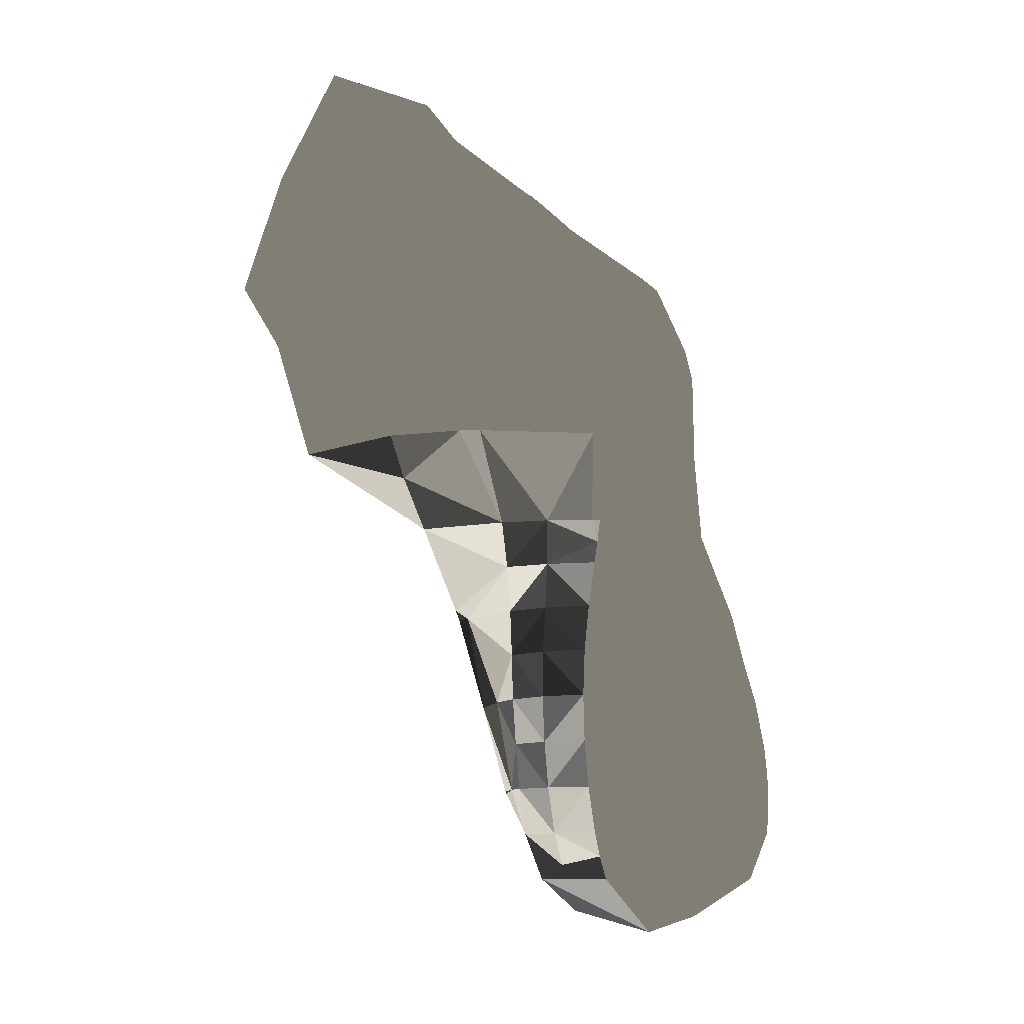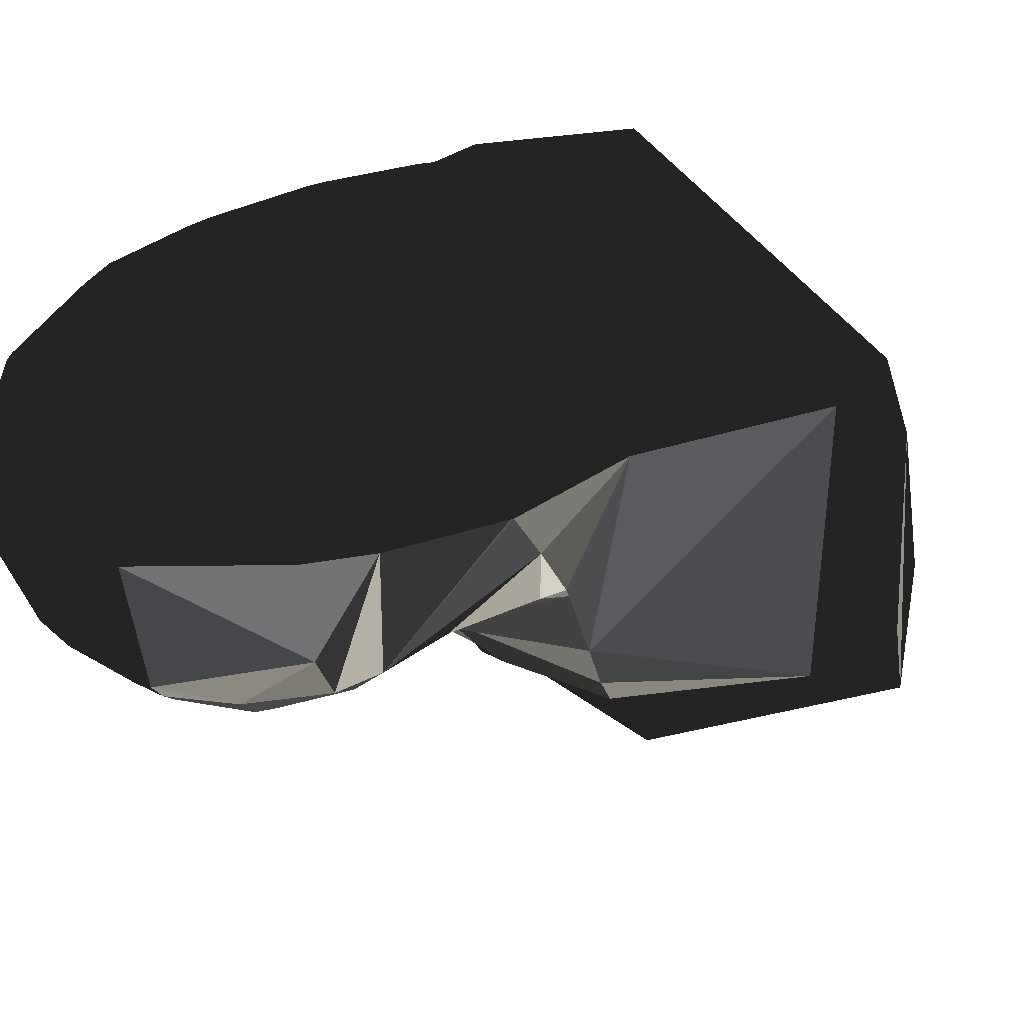
<metadata>
{"format":"obj","ext":"obj","renderer":"f3d","projection":"perspective","resolution":1024,"background":"white","views":[{"elev":-10.2,"azim":35.7,"up":"+Z"},{"elev":12.7,"azim":-169.7,"up":"+Y"}]}
</metadata>
<code>
v -0.009376 0.003281 8.37e-05
v -0.006118 0.003281 -0.002895
v 0.002104 -0.00393 8.37e-05
v 0.002104 0.003281 -0.004755
v 0.002104 -0.006704 0.008306
v 0.002104 -0.004941 0.00211
v 0.002104 -0.005697 0.004195
v -0.01422 0.003281 0.008306
v -0.01782 0.003281 0.02475
v -0.01434 0.003281 0.008531
v 0.002104 -0.007458 0.01653
v 0.002104 -0.007294 0.01242
v 0.002104 -0.00645 0.02475
v 0.002104 -0.007182 0.02064
v -0.02762 0.003281 0.04119
v 0.002104 -0.004941 0.03087
v 0.002104 -0.005452 0.02886
v 0.002104 -0.004464 0.03297
v 0.002104 -0.004453 0.04119
v -0.03078 -0.0182 0.05764
v -0.01434 -0.02263 0.05764
v -0.003649 -0.01316 0.05764
v -0.02941 0.003281 0.05764
v -0.03078 -0.001469 0.05764
v 0.002104 -0.005307 0.04942
v 0.002104 -0.004941 0.04346
v 0.0008871 -0.004941 0.05764
v 0.002104 -0.004941 0.05259
v 0.002104 -0.001179 0.05764
v 0.01011 0.003281 8.37e-05
v 0.01033 0.003281 0.0004523
v 0.01156 0.003281 0.004195
v 0.0117 0.003281 0.008306
v 0.01139 0.003281 0.01242
v 0.01095 0.003281 0.01653
v 0.009676 0.003281 0.02475
v 0.01033 0.003281 0.02149
v 0.01045 0.003281 0.02064
v 0.008214 0.003281 0.02886
v 0.006379 0.003281 0.03297
v 0.004694 0.003281 0.04119
v 0.004661 0.003281 0.04942
v 0.002437 0.003281 0.05764
v 0.002104 0.0115 -0.003464
v 0.002104 0.01514 8.37e-05
v 0.002104 0.01756 0.008306
v 0.002104 0.01561 0.0008172
v 0.002104 0.01696 0.004195
v 0.002104 0.017 0.01653
v 0.002104 0.01746 0.01242
v 0.002104 0.01569 0.02475
v 0.002104 0.01642 0.02064
v 0.002104 0.01332 0.03297
v 0.002104 0.01469 0.02886
v 0.002104 0.01561 0.02509
v 0.002104 0.01266 0.04119
v -0.01434 0.01445 0.05764
v 0.002104 0.01249 0.04942
v -0.001006 0.0115 0.05764
v 0.002104 0.00627 0.05764
v 0.002104 0.0115 0.05258
v -0.006118 0.01363 0.05764
v -0.01434 0.003281 0.06711
v -0.01085 0.003281 0.06586
v -0.006118 0.003281 0.0647
v 0.002104 0.003281 0.05822
v -0.006118 -0.002258 8.37e-05
v -0.007661 -0.004941 0.008306
v -0.006118 -0.005912 0.008306
v -0.006118 -0.004941 0.004192
v -0.006118 -0.004942 0.004195
v -0.002007 -0.006142 0.004195
v -0.002007 -0.004941 0.001367
v -0.002007 -0.007115 0.008306
v -0.01434 -0.004374 0.02475
v -0.009381 -0.004941 0.01653
v -0.006118 -0.006903 0.01653
v -0.006118 -0.006461 0.01242
v -0.002007 -0.007708 0.01242
v -0.002007 -0.007985 0.01653
v -0.01434 -0.0003921 0.01653
v -0.01288 -0.004941 0.02475
v -0.006118 -0.007341 0.02475
v -0.006118 -0.007079 0.02064
v -0.002007 -0.00789 0.02064
v -0.002007 -0.007533 0.02475
v -0.02641 -0.01316 0.04119
v -0.01434 -0.01519 0.04119
v -0.01434 -0.01316 0.03744
v -0.007741 -0.01316 0.04119
v -0.01434 -0.01002 0.03297
v -0.006118 -0.00865 0.03297
v -0.01434 -0.004941 0.02565
v -0.006118 -0.007823 0.02886
v -0.002007 -0.007176 0.02886
v -0.002007 -0.007142 0.03297
v 0.001514 -0.004941 0.03297
v -0.006118 -0.01217 0.04119
v 0.001756 -0.004941 0.04119
v -0.03078 -0.01316 0.05287
v -0.006118 -0.01316 0.04315
v -0.003803 -0.01316 0.04942
v -0.02818 -0.01316 0.07408
v -0.01434 -0.02411 0.07408
v -0.03078 -0.01316 0.07056
v -0.01186 -0.01316 0.07408
v -0.01434 -0.00925 0.07408
v -0.00569 -0.01316 0.06586
v -0.00534 -0.004941 0.06586
v -0.006118 -0.001498 0.06586
v -0.01434 -0.004941 0.0721
v -0.006118 -0.01316 0.0669
v -0.006118 -0.004941 0.06643
v -0.01434 -0.01316 0.07519
v -0.008281 0.0115 8.37e-05
v -0.006118 0.0115 -0.001649
v -0.006118 0.0137 8.37e-05
v -0.01434 0.003454 0.008306
v -0.01434 0.0115 0.008072
v -0.01434 0.01175 0.008306
v -0.006118 0.01807 0.008306
v -0.002007 0.01535 8.37e-05
v -0.006118 0.01561 0.00242
v -0.002007 0.01561 0.0004521
v -0.006118 0.01661 0.004195
v -0.002007 0.01746 0.004195
v -0.002007 0.01841 0.008306
v -0.01434 0.0178 0.02475
v -0.01434 0.01615 0.01653
v -0.006118 0.01909 0.01653
v -0.006118 0.01879 0.01242
v -0.002007 0.0187 0.01242
v -0.002007 0.01864 0.01653
v -0.006118 0.01892 0.02475
v -0.006118 0.01912 0.02064
v -0.002007 0.01838 0.02064
v -0.002007 0.01794 0.02475
v -0.01434 0.01911 0.04119
v -0.01434 0.01856 0.03297
v -0.006118 0.01823 0.03297
v 0.000926 0.01561 0.02886
v -0.006118 0.01855 0.02886
v -0.002007 0.01727 0.02886
v -0.0004873 0.01561 0.03297
v -0.002007 0.01658 0.03297
v -0.006118 0.01817 0.04119
v -0.01434 0.01839 0.04942
v -0.006118 0.01737 0.04942
v -0.01434 0.005246 0.06586
v -0.01434 0.0115 0.06096
v -0.006118 0.0115 0.0601
v 0.004159 -0.004941 0.004195
v 0.005656 -0.004941 0.008306
v 0.006215 -0.00204 8.37e-05
v 0.006215 -0.003694 0.004195
v 0.007638 -0.0008301 8.37e-05
v 0.009419 -0.0008301 0.004195
v 0.01033 0.0004184 0.004195
v 0.006215 -0.0045 0.008306
v 0.009812 -0.0008301 0.008306
v 0.01033 -1.561e-05 0.008306
v 0.006121 -0.004941 0.01242
v 0.006109 -0.004941 0.01653
v 0.006215 -0.004851 0.01242
v 0.00967 -0.0008301 0.01242
v 0.01033 0.0004167 0.01242
v 0.006215 -0.004829 0.01653
v 0.009352 -0.0008301 0.01653
v 0.01033 0.001303 0.01653
v 0.005626 -0.004941 0.02064
v 0.004578 -0.004941 0.02475
v 0.006215 -0.004321 0.02064
v 0.008871 -0.0008301 0.02064
v 0.01033 0.002774 0.02064
v 0.006215 -0.003331 0.02475
v 0.008096 -0.0008301 0.02475
v 0.00291 -0.004941 0.02886
v 0.006215 -0.001651 0.02886
v 0.00678 -0.0008301 0.02886
v 0.005126 -0.0008301 0.03297
v 0.006215 -0.0008301 0.03032
v 0.006215 0.002103 0.03297
v 0.002322 -0.004941 0.04942
v 0.008339 0.0115 8.37e-05
v 0.01032 0.007392 8.37e-05
v 0.01033 0.007392 9.379e-05
v 0.01015 0.0115 0.004195
v 0.01033 0.01123 0.004195
v 0.01033 0.0115 0.005185
v 0.01175 0.007392 0.004195
v 0.01199 0.007392 0.008306
v 0.01048 0.0115 0.008306
v 0.005487 0.01561 0.004195
v 0.006215 0.01335 8.37e-05
v 0.006215 0.01519 0.004195
v 0.006152 0.01561 0.008306
v 0.006215 0.01557 0.008306
v 0.01033 0.01173 0.008306
v 0.01008 0.0115 0.01242
v 0.01033 0.01114 0.01242
v 0.01033 0.0115 0.01068
v 0.009133 0.0115 0.01653
v 0.01033 0.009651 0.01653
v 0.01167 0.007392 0.01242
v 0.01105 0.007392 0.01653
v 0.005481 0.01561 0.01242
v 0.006215 0.01506 0.01242
v 0.004342 0.01561 0.01653
v 0.006215 0.01411 0.01653
v 0.01027 0.007392 0.02064
v 0.01033 0.007206 0.02064
v 0.01033 0.007392 0.02037
v 0.007837 0.0115 0.02064
v 0.009174 0.007392 0.02475
v 0.006531 0.0115 0.02475
v 0.003256 0.01561 0.02064
v 0.006215 0.01307 0.02064
v 0.0022 0.01561 0.02475
v 0.006215 0.01187 0.02475
v 0.007491 0.007392 0.02886
v 0.005143 0.0115 0.02886
v 0.006215 0.009891 0.02886
v 0.006215 0.0115 0.02575
v 0.00588 0.007392 0.03297
v 0.006215 0.006154 0.03297
v 0.006215 0.007392 0.03204
v 0.003679 0.0115 0.03297
v 0.002992 0.0115 0.04119
v 0.002897 0.0115 0.04942
v -0.009376 0.003281 8.37e-05
v -0.006118 0.003281 -0.002895
v 0.002104 -0.00393 8.37e-05
v 0.002104 0.003281 -0.004755
v 0.002104 -0.006704 0.008306
v 0.002104 -0.004941 0.00211
v 0.002104 -0.005697 0.004195
v -0.01422 0.003281 0.008306
v -0.01782 0.003281 0.02475
v -0.01434 0.003281 0.008531
v 0.002104 -0.007458 0.01653
v 0.002104 -0.007294 0.01242
v 0.002104 -0.00645 0.02475
v 0.002104 -0.007182 0.02064
v -0.02762 0.003281 0.04119
v 0.002104 -0.004941 0.03087
v 0.002104 -0.005452 0.02886
v 0.002104 -0.004464 0.03297
v 0.002104 -0.004453 0.04119
v -0.03078 -0.0182 0.05764
v -0.01434 -0.02263 0.05764
v -0.003649 -0.01316 0.05764
v -0.02941 0.003281 0.05764
v -0.03078 -0.001469 0.05764
v 0.002104 -0.005307 0.04942
v 0.002104 -0.004941 0.04346
v 0.0008871 -0.004941 0.05764
v 0.002104 -0.004941 0.05259
v 0.002104 -0.001179 0.05764
v 0.01011 0.003281 8.37e-05
v 0.01033 0.003281 0.0004523
v 0.01156 0.003281 0.004195
v 0.0117 0.003281 0.008306
v 0.01139 0.003281 0.01242
v 0.01095 0.003281 0.01653
v 0.009676 0.003281 0.02475
v 0.01033 0.003281 0.02149
v 0.01045 0.003281 0.02064
v 0.008214 0.003281 0.02886
v 0.006379 0.003281 0.03297
v 0.004694 0.003281 0.04119
v 0.004661 0.003281 0.04942
v 0.002437 0.003281 0.05764
v 0.002104 0.0115 -0.003464
v 0.002104 0.01514 8.37e-05
v 0.002104 0.01756 0.008306
v 0.002104 0.01561 0.0008172
v 0.002104 0.01696 0.004195
v 0.002104 0.017 0.01653
v 0.002104 0.01746 0.01242
v 0.002104 0.01569 0.02475
v 0.002104 0.01642 0.02064
v 0.002104 0.01332 0.03297
v 0.002104 0.01469 0.02886
v 0.002104 0.01561 0.02509
v 0.002104 0.01266 0.04119
v -0.01434 0.01445 0.05764
v 0.002104 0.01249 0.04942
v -0.001006 0.0115 0.05764
v 0.002104 0.00627 0.05764
v 0.002104 0.0115 0.05258
v -0.006118 0.01363 0.05764
v -0.01434 0.003281 0.06711
v -0.01085 0.003281 0.06586
v -0.006118 0.003281 0.0647
v 0.002104 0.003281 0.05822
v -0.006118 -0.002258 8.37e-05
v -0.007661 -0.004941 0.008306
v -0.006118 -0.005912 0.008306
v -0.006118 -0.004941 0.004192
v -0.006118 -0.004942 0.004195
v -0.002007 -0.006142 0.004195
v -0.002007 -0.004941 0.001367
v -0.002007 -0.007115 0.008306
v -0.01434 -0.004374 0.02475
v -0.009381 -0.004941 0.01653
v -0.006118 -0.006903 0.01653
v -0.006118 -0.006461 0.01242
v -0.002007 -0.007708 0.01242
v -0.002007 -0.007985 0.01653
v -0.01434 -0.0003921 0.01653
v -0.01288 -0.004941 0.02475
v -0.006118 -0.007341 0.02475
v -0.006118 -0.007079 0.02064
v -0.002007 -0.00789 0.02064
v -0.002007 -0.007533 0.02475
v -0.02641 -0.01316 0.04119
v -0.01434 -0.01519 0.04119
v -0.01434 -0.01316 0.03744
v -0.007741 -0.01316 0.04119
v -0.01434 -0.01002 0.03297
v -0.006118 -0.00865 0.03297
v -0.01434 -0.004941 0.02565
v -0.006118 -0.007823 0.02886
v -0.002007 -0.007176 0.02886
v -0.002007 -0.007142 0.03297
v 0.001514 -0.004941 0.03297
v -0.006118 -0.01217 0.04119
v 0.001756 -0.004941 0.04119
v -0.03078 -0.01316 0.05287
v -0.006118 -0.01316 0.04315
v -0.003803 -0.01316 0.04942
v -0.02818 -0.01316 0.07408
v -0.01434 -0.02411 0.07408
v -0.03078 -0.01316 0.07056
v -0.01186 -0.01316 0.07408
v -0.01434 -0.00925 0.07408
v -0.00569 -0.01316 0.06586
v -0.00534 -0.004941 0.06586
v -0.006118 -0.001498 0.06586
v -0.01434 -0.004941 0.0721
v -0.006118 -0.01316 0.0669
v -0.006118 -0.004941 0.06643
v -0.01434 -0.01316 0.07519
v -0.008281 0.0115 8.37e-05
v -0.006118 0.0115 -0.001649
v -0.006118 0.0137 8.37e-05
v -0.01434 0.003454 0.008306
v -0.01434 0.0115 0.008072
v -0.01434 0.01175 0.008306
v -0.006118 0.01807 0.008306
v -0.002007 0.01535 8.37e-05
v -0.006118 0.01561 0.00242
v -0.002007 0.01561 0.0004521
v -0.006118 0.01661 0.004195
v -0.002007 0.01746 0.004195
v -0.002007 0.01841 0.008306
v -0.01434 0.0178 0.02475
v -0.01434 0.01615 0.01653
v -0.006118 0.01909 0.01653
v -0.006118 0.01879 0.01242
v -0.002007 0.0187 0.01242
v -0.002007 0.01864 0.01653
v -0.006118 0.01892 0.02475
v -0.006118 0.01912 0.02064
v -0.002007 0.01838 0.02064
v -0.002007 0.01794 0.02475
v -0.01434 0.01911 0.04119
v -0.01434 0.01856 0.03297
v -0.006118 0.01823 0.03297
v 0.000926 0.01561 0.02886
v -0.006118 0.01855 0.02886
v -0.002007 0.01727 0.02886
v -0.0004873 0.01561 0.03297
v -0.002007 0.01658 0.03297
v -0.006118 0.01817 0.04119
v -0.01434 0.01839 0.04942
v -0.006118 0.01737 0.04942
v -0.01434 0.005246 0.06586
v -0.01434 0.0115 0.06096
v -0.006118 0.0115 0.0601
v 0.004159 -0.004941 0.004195
v 0.005656 -0.004941 0.008306
v 0.006215 -0.00204 8.37e-05
v 0.006215 -0.003694 0.004195
v 0.007638 -0.0008301 8.37e-05
v 0.009419 -0.0008301 0.004195
v 0.01033 0.0004184 0.004195
v 0.006215 -0.0045 0.008306
v 0.009812 -0.0008301 0.008306
v 0.01033 -1.561e-05 0.008306
v 0.006121 -0.004941 0.01242
v 0.006109 -0.004941 0.01653
v 0.006215 -0.004851 0.01242
v 0.00967 -0.0008301 0.01242
v 0.01033 0.0004167 0.01242
v 0.006215 -0.004829 0.01653
v 0.009352 -0.0008301 0.01653
v 0.01033 0.001303 0.01653
v 0.005626 -0.004941 0.02064
v 0.004578 -0.004941 0.02475
v 0.006215 -0.004321 0.02064
v 0.008871 -0.0008301 0.02064
v 0.01033 0.002774 0.02064
v 0.006215 -0.003331 0.02475
v 0.008096 -0.0008301 0.02475
v 0.00291 -0.004941 0.02886
v 0.006215 -0.001651 0.02886
v 0.00678 -0.0008301 0.02886
v 0.005126 -0.0008301 0.03297
v 0.006215 -0.0008301 0.03032
v 0.006215 0.002103 0.03297
v 0.002322 -0.004941 0.04942
v 0.008339 0.0115 8.37e-05
v 0.01032 0.007392 8.37e-05
v 0.01033 0.007392 9.379e-05
v 0.01015 0.0115 0.004195
v 0.01033 0.01123 0.004195
v 0.01033 0.0115 0.005185
v 0.01175 0.007392 0.004195
v 0.01199 0.007392 0.008306
v 0.01048 0.0115 0.008306
v 0.005487 0.01561 0.004195
v 0.006215 0.01335 8.37e-05
v 0.006215 0.01519 0.004195
v 0.006152 0.01561 0.008306
v 0.006215 0.01557 0.008306
v 0.01033 0.01173 0.008306
v 0.01008 0.0115 0.01242
v 0.01033 0.01114 0.01242
v 0.01033 0.0115 0.01068
v 0.009133 0.0115 0.01653
v 0.01033 0.009651 0.01653
v 0.01167 0.007392 0.01242
v 0.01105 0.007392 0.01653
v 0.005481 0.01561 0.01242
v 0.006215 0.01506 0.01242
v 0.004342 0.01561 0.01653
v 0.006215 0.01411 0.01653
v 0.01027 0.007392 0.02064
v 0.01033 0.007206 0.02064
v 0.01033 0.007392 0.02037
v 0.007837 0.0115 0.02064
v 0.009174 0.007392 0.02475
v 0.006531 0.0115 0.02475
v 0.003256 0.01561 0.02064
v 0.006215 0.01307 0.02064
v 0.0022 0.01561 0.02475
v 0.006215 0.01187 0.02475
v 0.007491 0.007392 0.02886
v 0.005143 0.0115 0.02886
v 0.006215 0.009891 0.02886
v 0.006215 0.0115 0.02575
v 0.00588 0.007392 0.03297
v 0.006215 0.006154 0.03297
v 0.006215 0.007392 0.03204
v 0.003679 0.0115 0.03297
v 0.002992 0.0115 0.04119
v 0.002897 0.0115 0.04942
f 1 2 67
f 67 2 4
f 67 4 3
f 68 70 71
f 68 71 69
f 72 71 70
f 70 73 72
f 72 73 6
f 72 6 7
f 69 71 72
f 69 72 74
f 5 74 72
f 72 7 5
f 68 8 1
f 1 67 70
f 1 70 68
f 3 6 73
f 67 3 73
f 73 70 67
f 9 10 81
f 9 81 75
f 78 76 68
f 68 69 78
f 76 78 77
f 78 69 74
f 78 74 79
f 12 79 74
f 74 5 12
f 77 78 79
f 77 79 80
f 11 80 79
f 79 12 11
f 68 81 10
f 10 8 68
f 81 68 76
f 84 82 76
f 76 77 84
f 82 84 83
f 84 77 80
f 84 80 85
f 85 80 11
f 85 11 14
f 86 83 84
f 84 85 86
f 86 85 14
f 86 14 13
f 82 75 81
f 81 76 82
f 24 100 20
f 87 89 88
f 88 89 90
f 91 15 9
f 9 75 93
f 9 93 91
f 87 15 91
f 91 89 87
f 94 91 93
f 93 82 94
f 82 83 94
f 91 94 92
f 95 94 83
f 83 86 95
f 95 86 13
f 95 13 17
f 96 92 94
f 94 95 96
f 16 96 95
f 95 17 16
f 96 16 97
f 82 93 75
f 97 16 18
f 92 90 89
f 89 91 92
f 90 92 98
f 98 92 96
f 99 98 96
f 96 97 99
f 99 97 18
f 99 18 19
f 21 20 100
f 100 87 88
f 100 88 21
f 102 21 88
f 88 90 101
f 88 101 102
f 21 102 22
f 24 23 15
f 15 87 100
f 15 100 24
f 98 101 90
f 26 102 101
f 26 101 98
f 98 99 26
f 102 26 25
f 19 26 99
f 28 22 102
f 102 25 28
f 22 28 27
f 27 28 29
f 20 105 24
f 104 103 105
f 105 20 21
f 105 21 104
f 112 104 21
f 21 22 108
f 21 108 112
f 104 112 106
f 103 107 111
f 24 111 63
f 63 23 24
f 111 24 105
f 111 105 103
f 109 108 22
f 22 27 109
f 110 65 64
f 110 109 27
f 27 29 110
f 29 66 65
f 29 65 110
f 107 106 112
f 112 113 107
f 113 111 107
f 108 109 113
f 113 112 108
f 64 63 111
f 110 64 111
f 111 113 110
f 110 113 109
f 104 114 103
f 106 114 104
f 103 114 107
f 107 114 106
f 120 119 118
f 115 116 2
f 115 2 1
f 44 4 2
f 44 2 116
f 117 116 115
f 122 45 44
f 44 116 122
f 116 117 122
f 1 118 119
f 119 115 1
f 118 1 8
f 120 121 125
f 119 125 123
f 123 117 115
f 123 115 119
f 125 119 120
f 117 123 124
f 117 124 122
f 45 122 124
f 124 47 45
f 126 124 123
f 126 123 125
f 126 48 47
f 47 124 126
f 121 127 126
f 126 125 121
f 46 48 126
f 46 126 127
f 120 118 10
f 129 10 9
f 9 128 129
f 10 129 120
f 8 10 118
f 129 130 131
f 131 121 120
f 131 120 129
f 131 132 127
f 127 121 131
f 50 46 127
f 50 127 132
f 133 132 131
f 133 131 130
f 133 49 50
f 50 132 133
f 128 134 135
f 135 130 129
f 135 129 128
f 135 136 133
f 133 130 135
f 136 52 49
f 49 133 136
f 134 137 136
f 136 135 134
f 137 51 52
f 52 136 137
f 15 138 139
f 139 128 9
f 139 9 15
f 139 140 142
f 142 134 128
f 142 128 139
f 54 55 141
f 142 143 137
f 137 134 142
f 137 141 55
f 55 51 137
f 141 137 143
f 53 54 141
f 53 141 144
f 140 145 143
f 143 142 140
f 144 141 143
f 144 143 145
f 146 140 139
f 146 139 138
f 56 53 144
f 56 144 145
f 146 56 145
f 145 140 146
f 23 57 147
f 147 138 15
f 147 15 23
f 147 148 146
f 146 138 147
f 148 58 56
f 56 146 148
f 60 61 59
f 57 62 148
f 148 147 57
f 62 59 61
f 61 58 148
f 61 148 62
f 23 63 149
f 23 149 150
f 23 150 57
f 64 65 151
f 64 151 150
f 64 150 149
f 60 59 151
f 151 65 60
f 65 66 60
f 57 150 151
f 57 151 62
f 62 151 59
f 149 63 64
f 4 156 154
f 154 3 4
f 156 4 30
f 7 6 152
f 5 7 152
f 5 152 153
f 154 152 6
f 6 3 154
f 152 154 155
f 155 154 156
f 155 156 157
f 158 157 156
f 156 30 31
f 156 31 158
f 153 152 155
f 153 155 159
f 160 159 155
f 155 157 160
f 161 160 157
f 157 158 161
f 158 31 32
f 33 161 158
f 158 32 33
f 12 5 153
f 12 153 162
f 163 11 12
f 12 162 163
f 162 153 159
f 162 159 164
f 165 164 159
f 159 160 165
f 165 160 161
f 165 161 166
f 163 162 164
f 163 164 167
f 168 167 164
f 164 165 168
f 168 165 166
f 168 166 169
f 166 161 33
f 166 33 34
f 169 166 34
f 169 34 35
f 170 14 11
f 11 163 170
f 171 13 14
f 14 170 171
f 170 163 167
f 170 167 172
f 172 167 168
f 172 168 173
f 173 168 169
f 173 169 174
f 175 171 170
f 170 172 175
f 175 172 173
f 175 173 176
f 37 176 173
f 173 174 37
f 176 37 36
f 174 169 35
f 174 35 38
f 38 37 174
f 177 17 13
f 13 171 177
f 177 16 17
f 178 177 171
f 171 175 178
f 178 175 176
f 178 176 179
f 39 179 176
f 176 36 39
f 180 18 16
f 181 16 177
f 177 178 181
f 16 181 180
f 179 181 178
f 180 181 182
f 39 182 181
f 181 179 39
f 182 39 40
f 19 18 180
f 41 19 180
f 180 182 41
f 182 40 41
f 25 26 183
f 42 183 26
f 26 19 41
f 26 41 42
f 183 28 25
f 42 29 28
f 28 183 42
f 29 42 43
f 43 66 29
f 185 30 4
f 185 4 44
f 185 44 184
f 194 184 44
f 44 45 194
f 30 185 186
f 186 31 30
f 184 188 186
f 186 185 184
f 188 184 187
f 187 189 188
f 190 32 31
f 31 186 190
f 190 186 188
f 33 32 190
f 33 190 191
f 189 191 190
f 190 188 189
f 191 189 192
f 193 195 194
f 194 45 47
f 194 47 193
f 195 187 184
f 184 194 195
f 193 47 48
f 196 197 195
f 195 193 196
f 197 198 189
f 189 187 195
f 189 195 197
f 46 196 193
f 193 48 46
f 192 189 198
f 200 201 199
f 202 203 200
f 200 199 202
f 204 34 33
f 33 191 204
f 201 204 191
f 191 192 201
f 204 201 200
f 205 35 34
f 34 204 205
f 203 205 204
f 204 200 203
f 207 197 196
f 207 196 206
f 207 199 201
f 201 198 197
f 201 197 207
f 206 196 46
f 206 46 50
f 209 207 206
f 209 206 208
f 202 199 207
f 202 207 209
f 208 206 50
f 208 50 49
f 198 201 192
f 211 212 210
f 213 210 212
f 213 212 203
f 203 202 213
f 214 36 37
f 37 211 214
f 211 210 214
f 214 210 213
f 214 213 215
f 212 38 35
f 35 205 212
f 38 212 211
f 203 212 205
f 211 37 38
f 217 209 208
f 217 208 216
f 213 202 209
f 213 209 217
f 216 208 49
f 216 49 52
f 218 219 217
f 217 216 218
f 215 213 217
f 215 217 219
f 218 216 52
f 218 52 51
f 39 36 214
f 39 214 220
f 222 223 221
f 222 220 214
f 214 215 223
f 214 223 222
f 225 226 224
f 225 40 39
f 225 39 220
f 220 226 225
f 227 224 226
f 227 226 222
f 222 221 227
f 222 226 220
f 54 221 223
f 55 223 219
f 219 218 55
f 223 55 54
f 219 223 215
f 51 55 218
f 53 227 221
f 221 54 53
f 41 40 225
f 41 225 224
f 228 41 224
f 224 227 228
f 56 228 227
f 227 53 56
f 42 41 228
f 42 228 229
f 58 229 228
f 228 56 58
f 60 43 42
f 42 229 61
f 42 61 60
f 58 61 229
f 60 66 43

</code>
